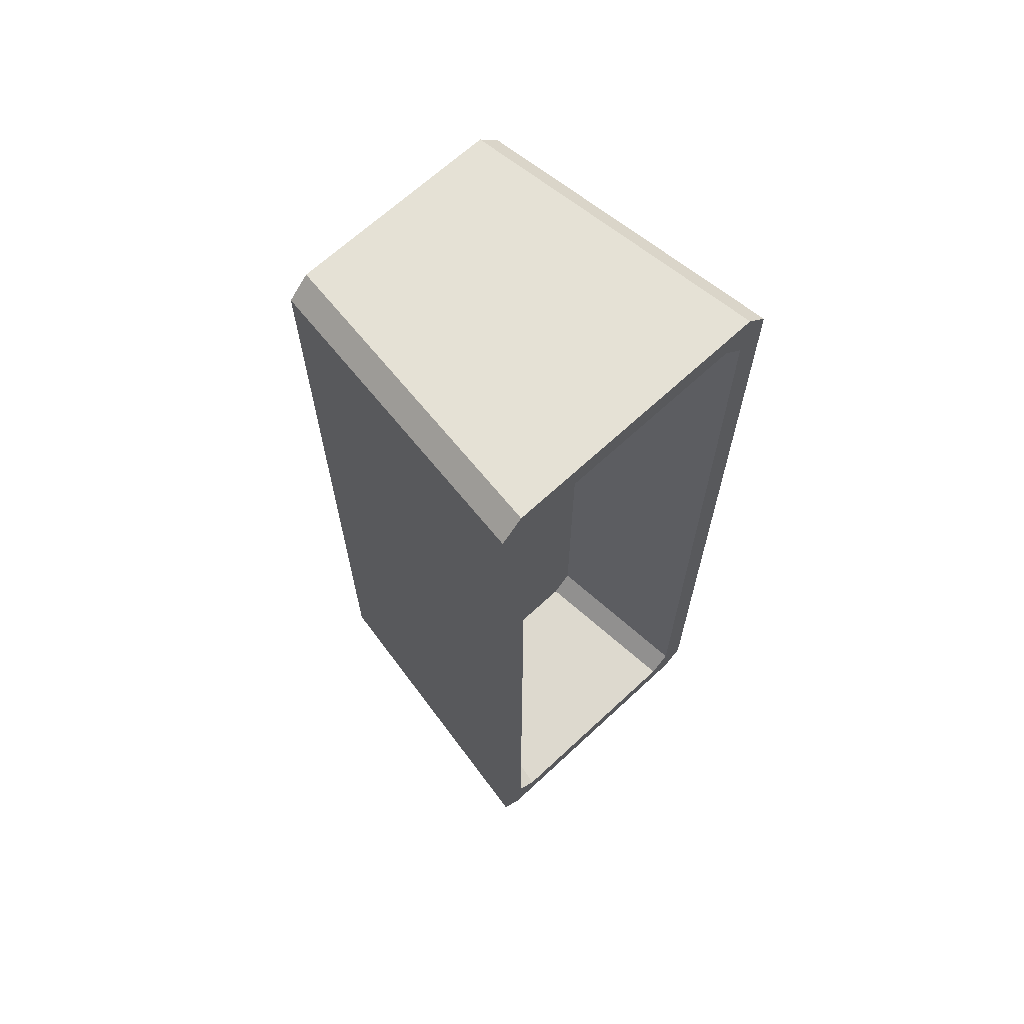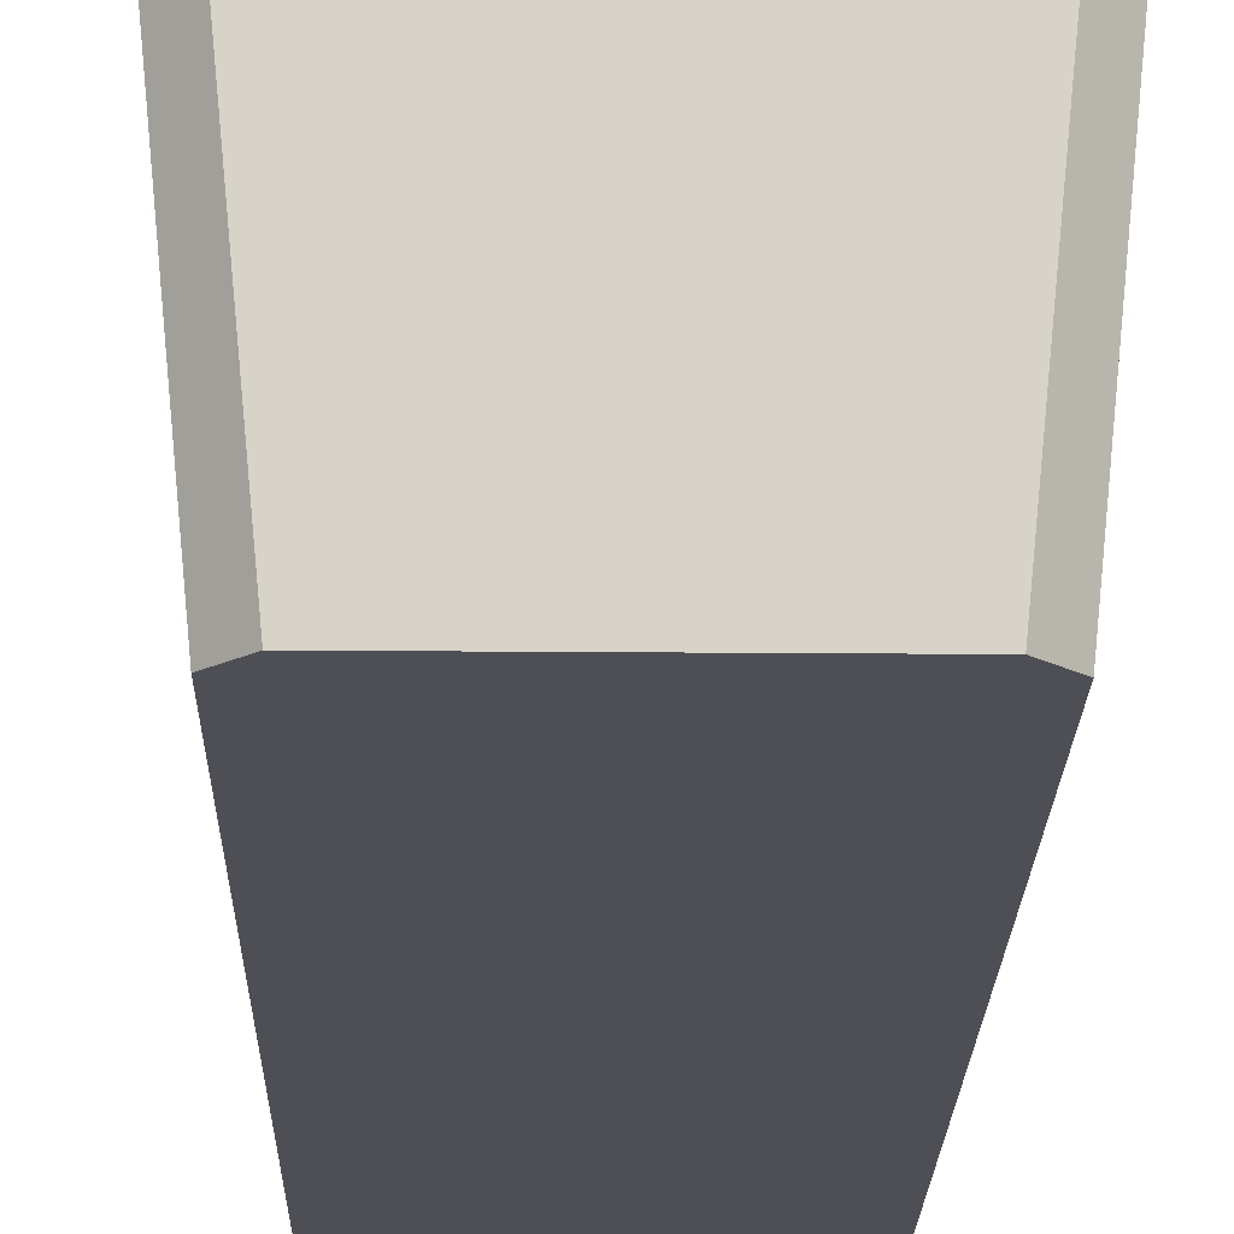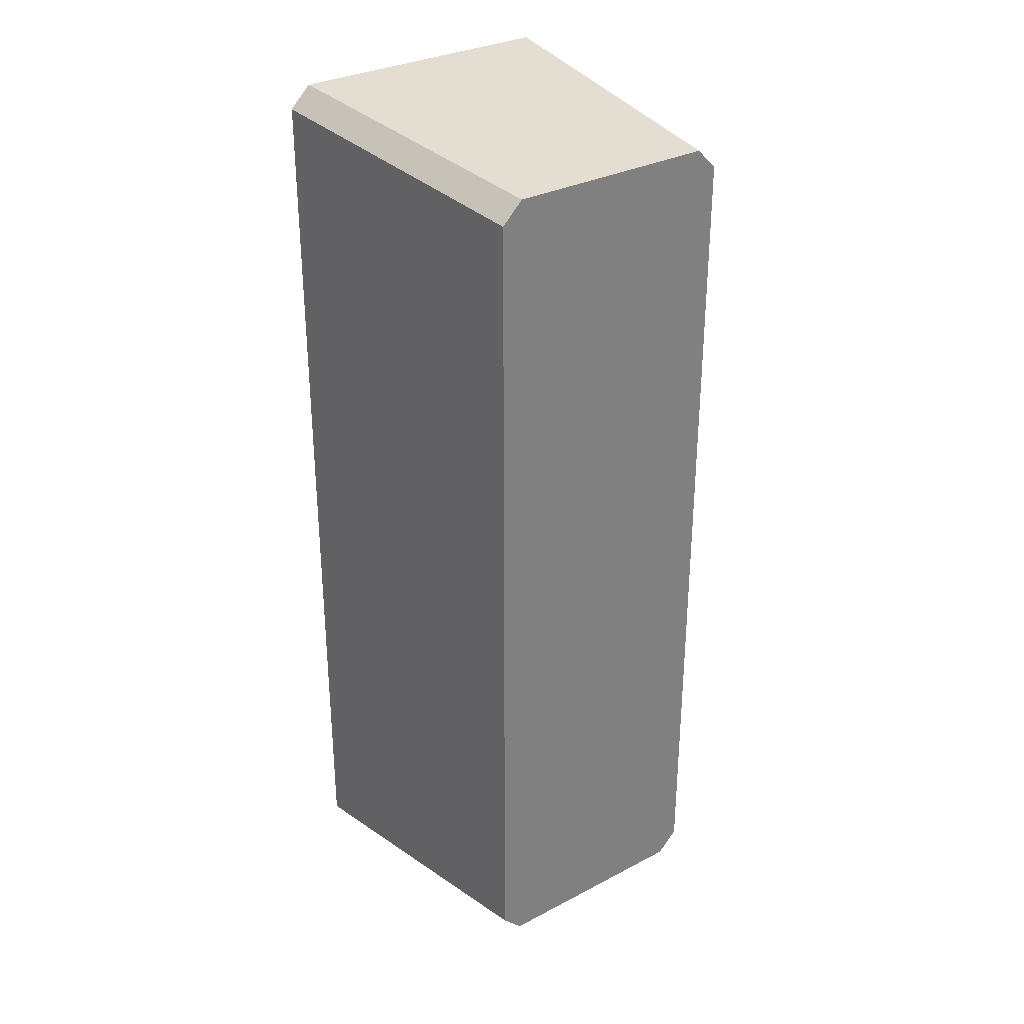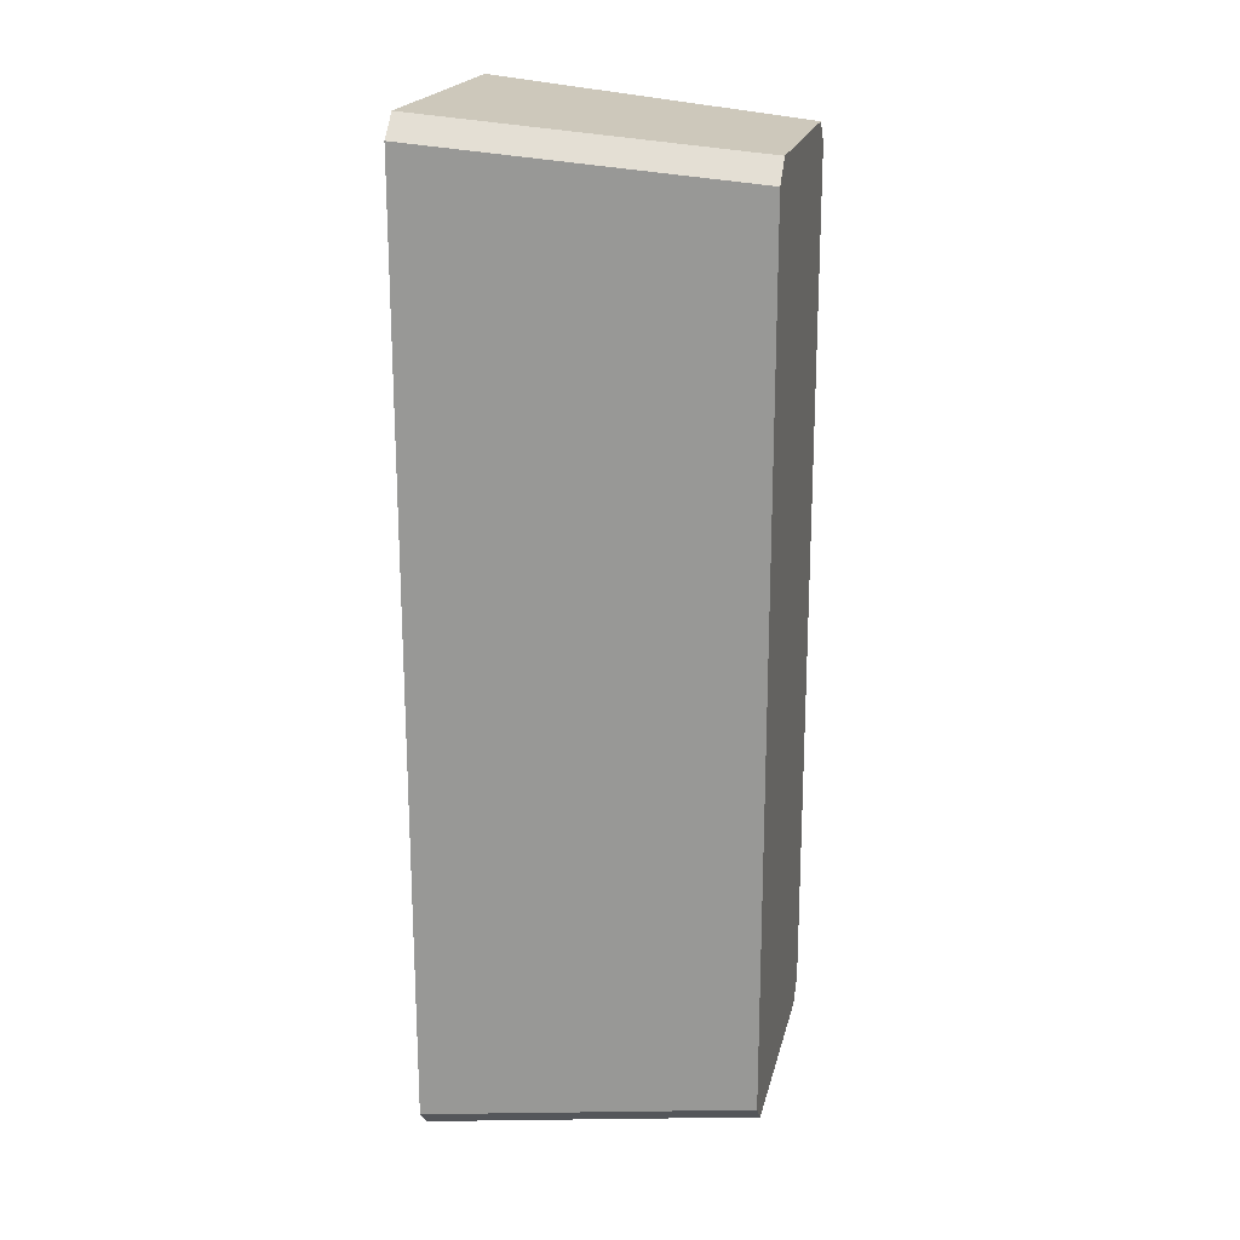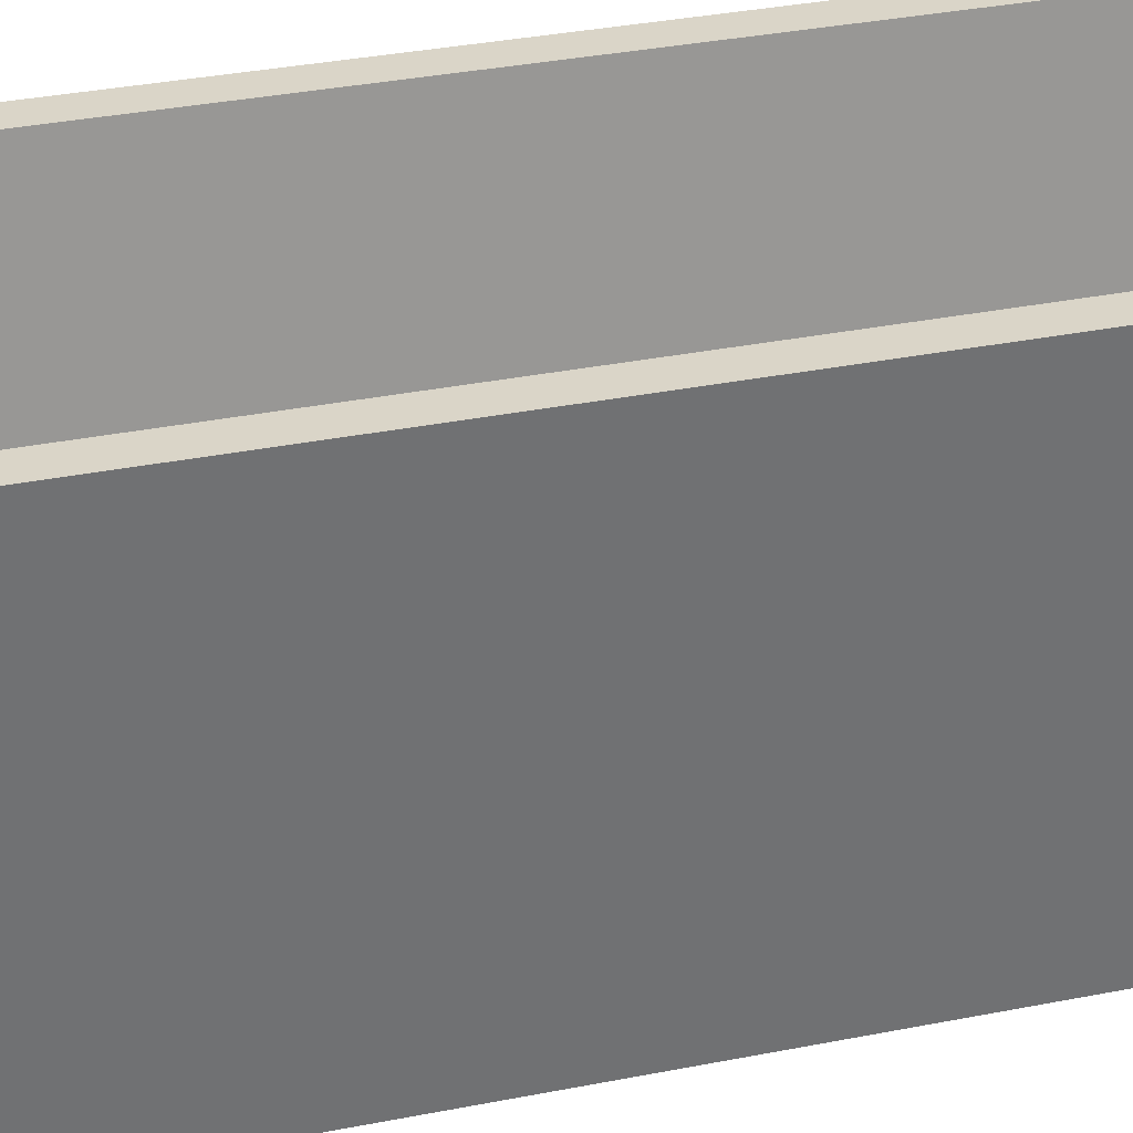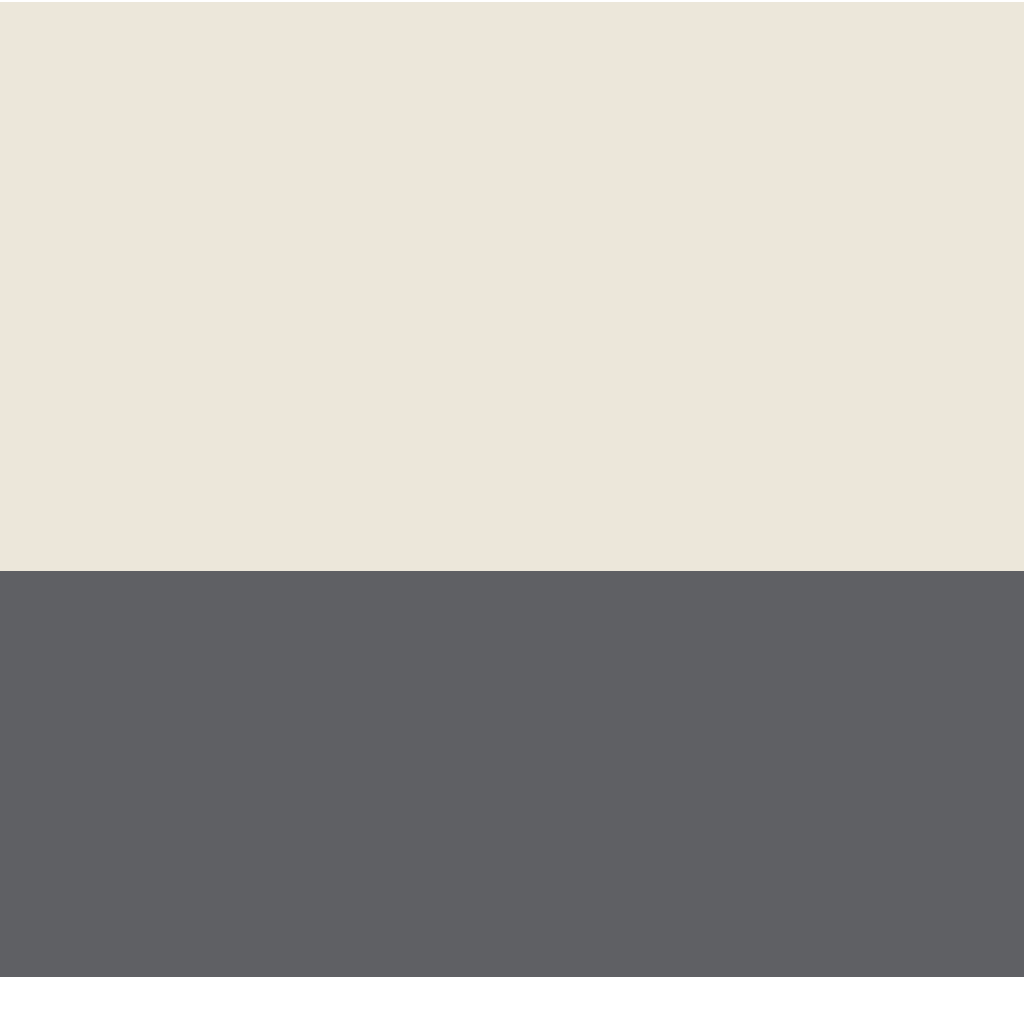
<metadata>
{"format":"obj","ext":"obj","renderer":"f3d","projection":"perspective","resolution":1024,"background":"white","views":[{"elev":66.8,"azim":-43.0,"up":"+Y"},{"elev":-18.4,"azim":179.0,"up":"+Z"},{"elev":31.1,"azim":143.3,"up":"+Y"},{"elev":20.2,"azim":102.6,"up":"+Y"},{"elev":29.3,"azim":-107.1,"up":"+Z"},{"elev":-44.5,"azim":-90.0,"up":"+Z"}]}
</metadata>
<code>
g WPPlanter1LongMesh
v 0.6749 -2.809 -0.1
v -0.6749 -2.809 -0.1
v -0.8663 -3 1.9
v 0.8663 -3 1.9
v 0.8663 3 1.9
v -0.7029 2.837 1.9
v -0.8663 3 1.9
v 0.7029 2.837 1.9
v 0.8366 2.703 1.9
v 1 2.866 1.9
v 1 -2.866 1.9
v 0.8366 -2.703 1.9
v 0.7029 -2.837 1.9
v 0.8663 -3 1.9
v -0.8663 -3 1.9
v -0.7029 -2.837 1.9
v -0.8366 -2.703 1.9
v -1 -2.866 1.9
v -1 2.866 1.9
v -0.8366 2.703 1.9
v -0.7029 2.837 1.9
v -0.8663 3 1.9
v -0.8086 -2.675 -0.1
v -0.8086 2.675 -0.1
v -1 2.866 1.9
v -1 -2.866 1.9
v -0.8366 2.703 1.9
v -0.692 2.558 0.8493
v -0.692 -2.558 0.8493
v -0.8366 -2.703 1.9
v 0.7029 2.837 1.9
v 0.5583 2.692 0.8493
v -0.5583 2.692 0.8493
v -0.7029 2.837 1.9
v -0.6749 2.809 -0.1
v 0.6749 2.809 -0.1
v 0.8663 3 1.9
v -0.8663 3 1.9
v 0.8086 2.675 -0.1
v 0.8086 -2.675 -0.1
v 1 -2.866 1.9
v 1 2.866 1.9
v 0.8366 -2.703 1.9
v 0.692 -2.558 0.8493
v 0.692 2.558 0.8493
v 0.8366 2.703 1.9
v 0.5583 2.692 0.8493
v 0.692 2.558 0.8493
v 0.692 -2.558 0.8493
v 0.5583 -2.692 0.8493
v -0.5583 2.692 0.8493
v -0.5583 -2.692 0.8493
v -0.692 2.558 0.8493
v -0.692 -2.558 0.8493
v -0.7029 -2.837 1.9
v -0.5583 -2.692 0.8493
v 0.5583 -2.692 0.8493
v 0.7029 -2.837 1.9
v -0.6749 -2.809 -0.1
v -0.8086 -2.675 -0.1
v -1 -2.866 1.9
v -0.8663 -3 1.9
v -0.8663 3 1.9
v -1 2.866 1.9
v -0.8086 2.675 -0.1
v -0.6749 2.809 -0.1
v 1 2.866 1.9
v 0.8663 3 1.9
v 0.6749 2.809 -0.1
v 0.8086 2.675 -0.1
v 0.8663 -3 1.9
v 1 -2.866 1.9
v 0.8086 -2.675 -0.1
v 0.6749 -2.809 -0.1
v 0.8366 -2.703 1.9
v 0.7029 -2.837 1.9
v 0.5583 -2.692 0.8493
v 0.692 -2.558 0.8493
v -0.692 -2.558 0.8493
v -0.5583 -2.692 0.8493
v -0.7029 -2.837 1.9
v -0.8366 -2.703 1.9
v -0.8366 2.703 1.9
v -0.7029 2.837 1.9
v -0.5583 2.692 0.8493
v -0.692 2.558 0.8493
v 0.692 2.558 0.8493
v 0.5583 2.692 0.8493
v 0.7029 2.837 1.9
v 0.8366 2.703 1.9
v 0.6749 -2.809 -0.1
v 0.8086 -2.675 -0.1
v 0.8086 2.675 -0.1
v 0.6749 2.809 -0.1
v -0.6749 2.809 -0.1
v -0.6749 -2.809 -0.1
v -0.8086 2.675 -0.1
v -0.8086 -2.675 -0.1
g WPPlanter1LongMesh_0
f 3 2 1
f 4 3 1
f 7 6 5
f 6 8 5
f 8 9 5
f 9 10 5
f 10 9 11
f 9 12 11
f 11 12 13
f 14 11 13
f 14 13 15
f 13 16 15
f 16 17 15
f 17 18 15
f 18 17 19
f 17 20 19
f 19 20 21
f 22 19 21
f 25 24 23
f 26 25 23
f 29 28 27
f 30 29 27
f 33 32 31
f 34 33 31
f 37 36 35
f 38 37 35
f 41 40 39
f 42 41 39
f 45 44 43
f 46 45 43
f 49 48 47
f 47 50 49
f 47 51 50
f 51 52 50
f 51 53 52
f 53 54 52
f 57 56 55
f 58 57 55
f 61 60 59
f 62 61 59
f 65 64 63
f 66 65 63
f 69 68 67
f 70 69 67
f 73 72 71
f 74 73 71
f 77 76 75
f 78 77 75
f 81 80 79
f 82 81 79
f 85 84 83
f 86 85 83
f 89 88 87
f 90 89 87
f 93 92 91
f 91 94 93
f 91 95 94
f 91 96 95
f 96 97 95
f 96 98 97

</code>
